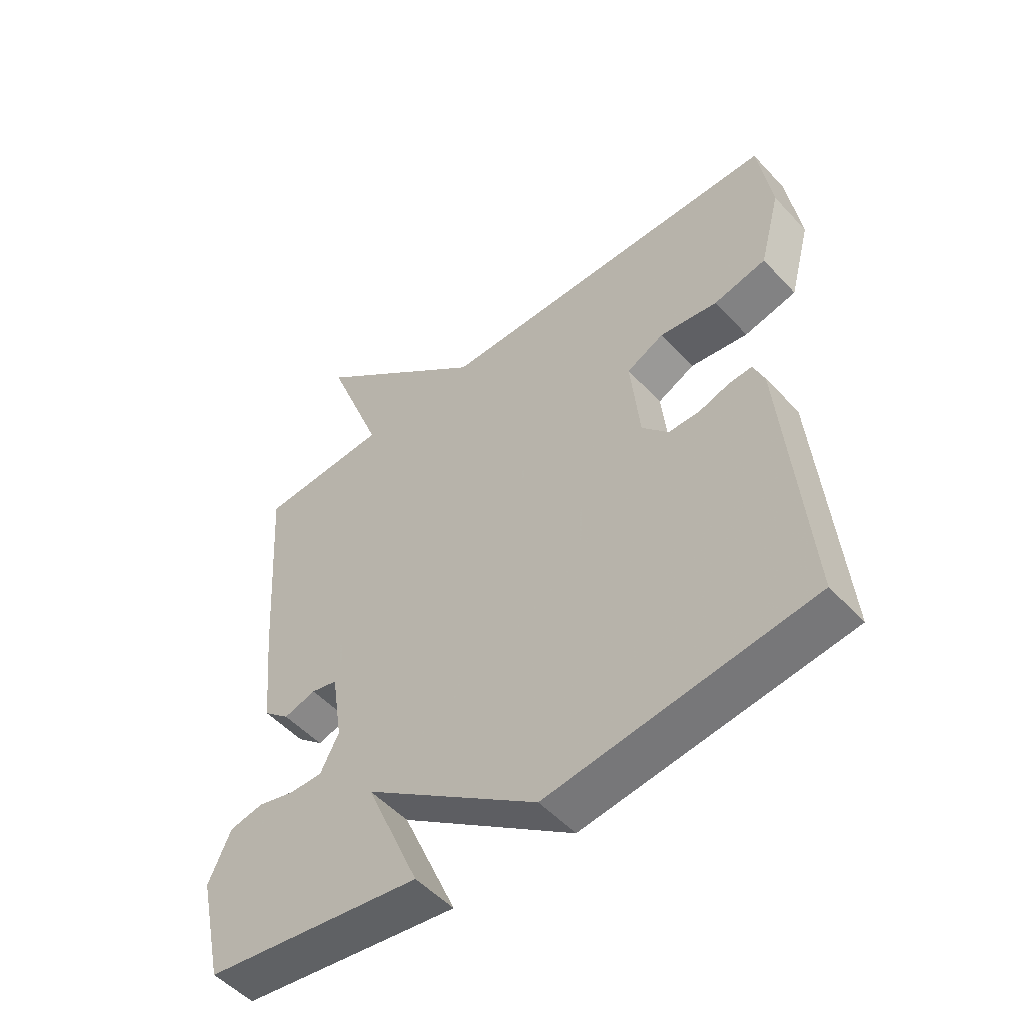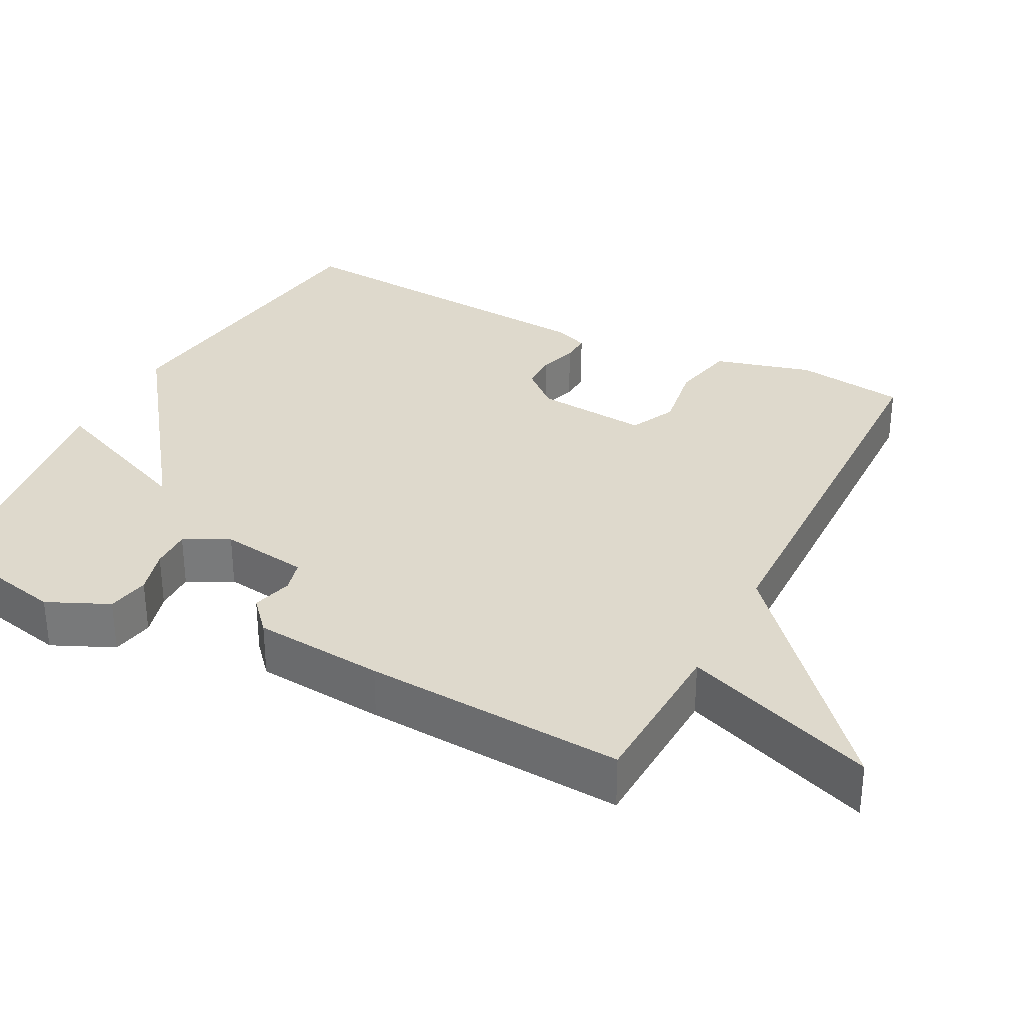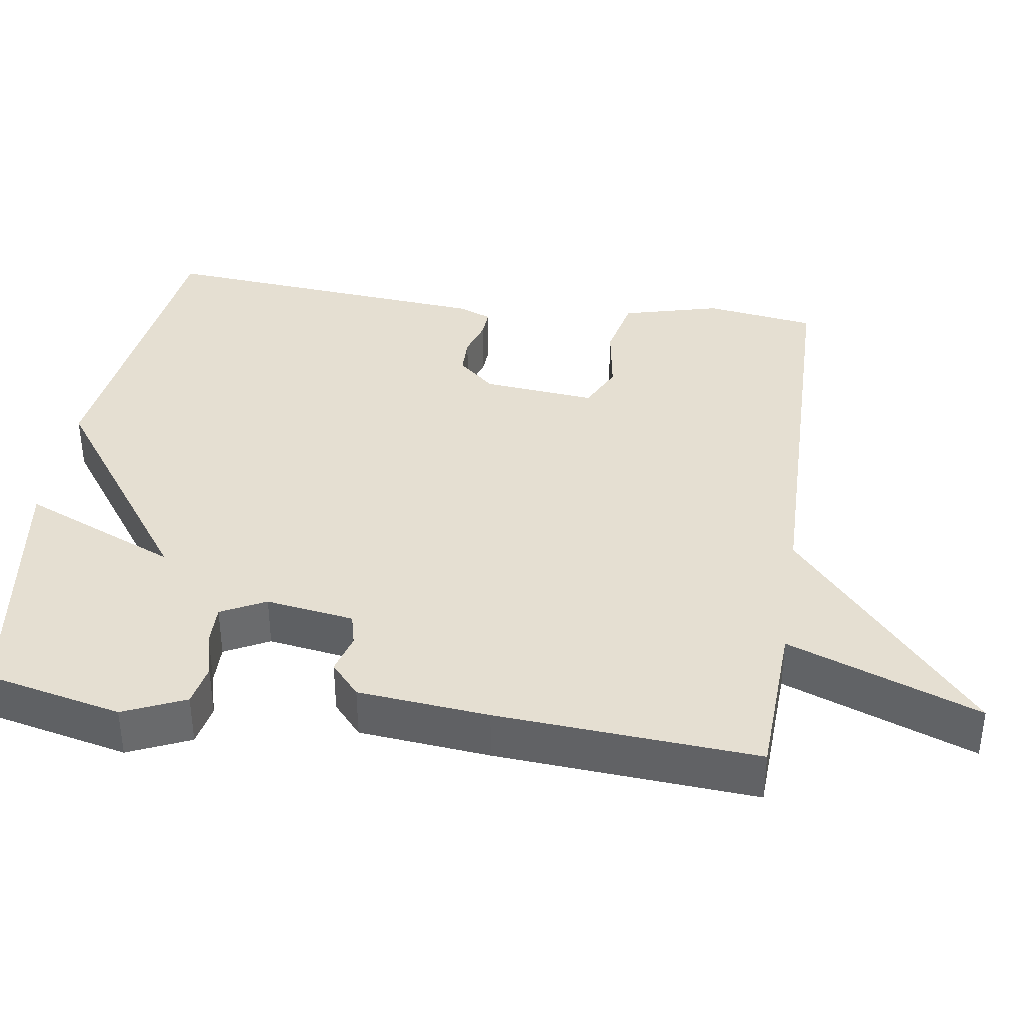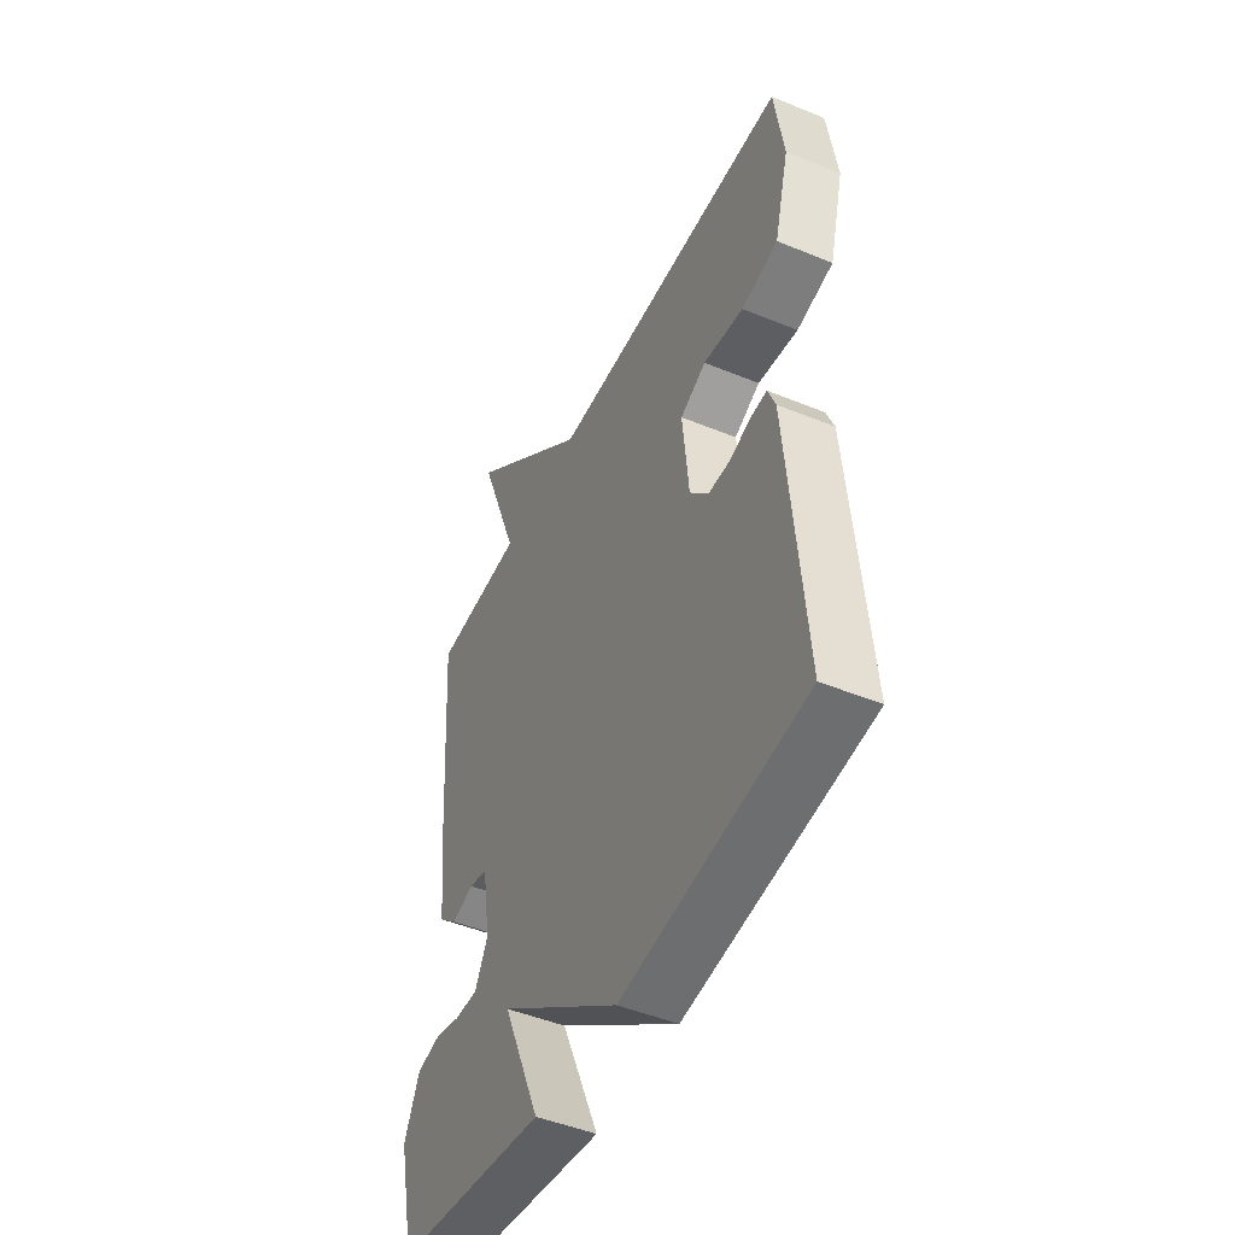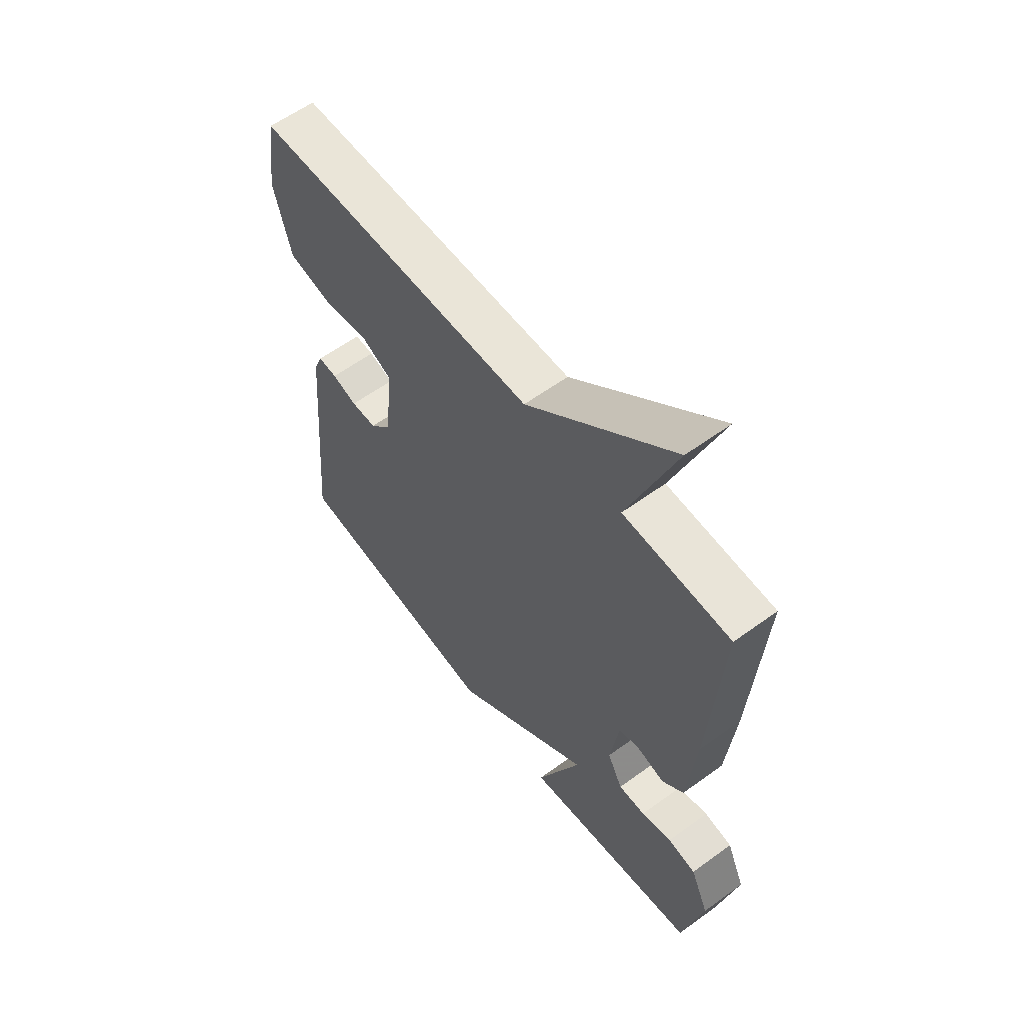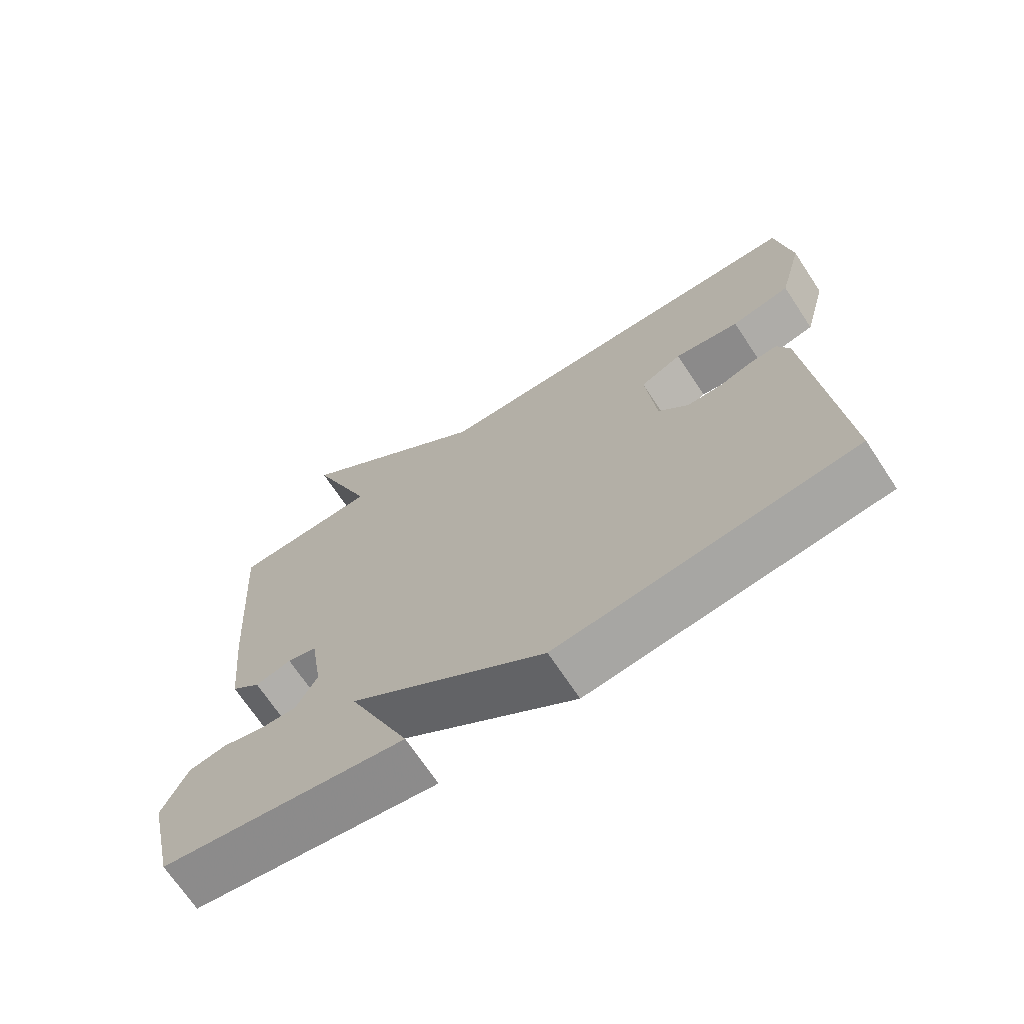
<metadata>
{"format":"obj","ext":"obj","renderer":"f3d","projection":"perspective","resolution":1024,"background":"white","views":[{"elev":-52.2,"azim":41.4,"up":"+Z"},{"elev":32.0,"azim":-62.9,"up":"+Y"},{"elev":37.4,"azim":-81.4,"up":"+Y"},{"elev":-47.5,"azim":65.1,"up":"+Z"},{"elev":59.4,"azim":-126.8,"up":"+Z"},{"elev":-69.8,"azim":33.5,"up":"+Z"}]}
</metadata>
<code>
v -0.5 0.07 -0.5
v -0.541 0.07 -0.316
v -0.504 0.07 -0.233
v -0.447 0.07 -0.222
v -0.385 0.07 -0.239
v -0.33 0.07 -0.24
v -0.299 0.07 -0.18
v -0.317 0.07 -0.061
v -0.361 0.07 -0.05
v -0.415 0.07 -0.065
v -0.459 0.07 -0.026
v -0.476 0.07 0.15
v -0.5 0.07 0.5
v -0.282 0.07 0.51
v -0.379 0.07 0.768
v -0.082 0.07 0.51
v 0.5 0.07 0.5
v 0.522 0.07 0.351
v 0.487 0.07 0.219
v 0.4 0.07 0.2
v 0.304 0.07 0.215
v 0.242 0.07 0.185
v 0.257 0.07 0.033
v 0.301 0.07 -0.017
v 0.353 0.07 -0.018
v 0.404 0.07 -0.002
v 0.443 0.07 0
v 0.461 0.07 -0.045
v 0.5 0.07 -0.5
v 0.063 0.07 -0.554
v -0.227 0.07 -0.343
v -0.137 0.07 -0.554
v -0.5 0 -0.5
v -0.541 0 -0.316
v -0.504 0 -0.233
v -0.447 0 -0.222
v -0.385 0 -0.239
v -0.33 0 -0.24
v -0.299 0 -0.18
v -0.317 0 -0.061
v -0.361 0 -0.05
v -0.415 0 -0.065
v -0.459 0 -0.026
v -0.476 0 0.15
v -0.5 0 0.5
v -0.282 0 0.51
v -0.379 0 0.768
v -0.082 0 0.51
v 0.5 0 0.5
v 0.522 0 0.351
v 0.487 0 0.219
v 0.4 0 0.2
v 0.304 0 0.215
v 0.242 0 0.185
v 0.257 0 0.033
v 0.301 0 -0.017
v 0.353 0 -0.018
v 0.404 0 -0.002
v 0.443 0 0
v 0.461 0 -0.045
v 0.5 0 -0.5
v 0.063 0 -0.554
v -0.227 0 -0.343
v -0.137 0 -0.554
f 3 4 5
f 2 3 5
f 1 2 5
f 32 1 5
f 31 32 5
f 29 30 31
f 28 29 31
f 27 28 31
f 26 27 31
f 25 26 31
f 24 25 31
f 23 24 31
f 22 23 31
f 19 20 21
f 18 19 21
f 17 18 21
f 16 17 21
f 16 21 22
f 14 15 16 22
f 13 14 22
f 12 13 22
f 11 12 22
f 10 11 22
f 9 10 22
f 8 9 22
f 7 8 22 31
f 31 5 6
f 6 7 31
f 37 36 35
f 37 35 34
f 37 34 33
f 37 33 64
f 37 64 63
f 63 62 61
f 63 61 60
f 63 60 59
f 63 59 58
f 63 58 57
f 63 57 56
f 63 56 55
f 63 55 54
f 53 52 51
f 53 51 50
f 53 50 49
f 53 49 48
f 54 53 48
f 54 48 47 46
f 54 46 45
f 54 45 44
f 54 44 43
f 54 43 42
f 54 42 41
f 54 41 40
f 63 54 40 39
f 38 37 63
f 63 39 38
f 1 33 34 2
f 2 34 35 3
f 3 35 36 4
f 4 36 37 5
f 5 37 38 6
f 6 38 39 7
f 7 39 40 8
f 8 40 41 9
f 9 41 42 10
f 10 42 43 11
f 11 43 44 12
f 12 44 45 13
f 13 45 46 14
f 14 46 47 15
f 15 47 48 16
f 16 48 49 17
f 17 49 50 18
f 18 50 51 19
f 19 51 52 20
f 20 52 53 21
f 21 53 54 22
f 22 54 55 23
f 23 55 56 24
f 24 56 57 25
f 25 57 58 26
f 26 58 59 27
f 27 59 60 28
f 28 60 61 29
f 29 61 62 30
f 30 62 63 31
f 31 63 64 32
f 32 64 33 1

</code>
